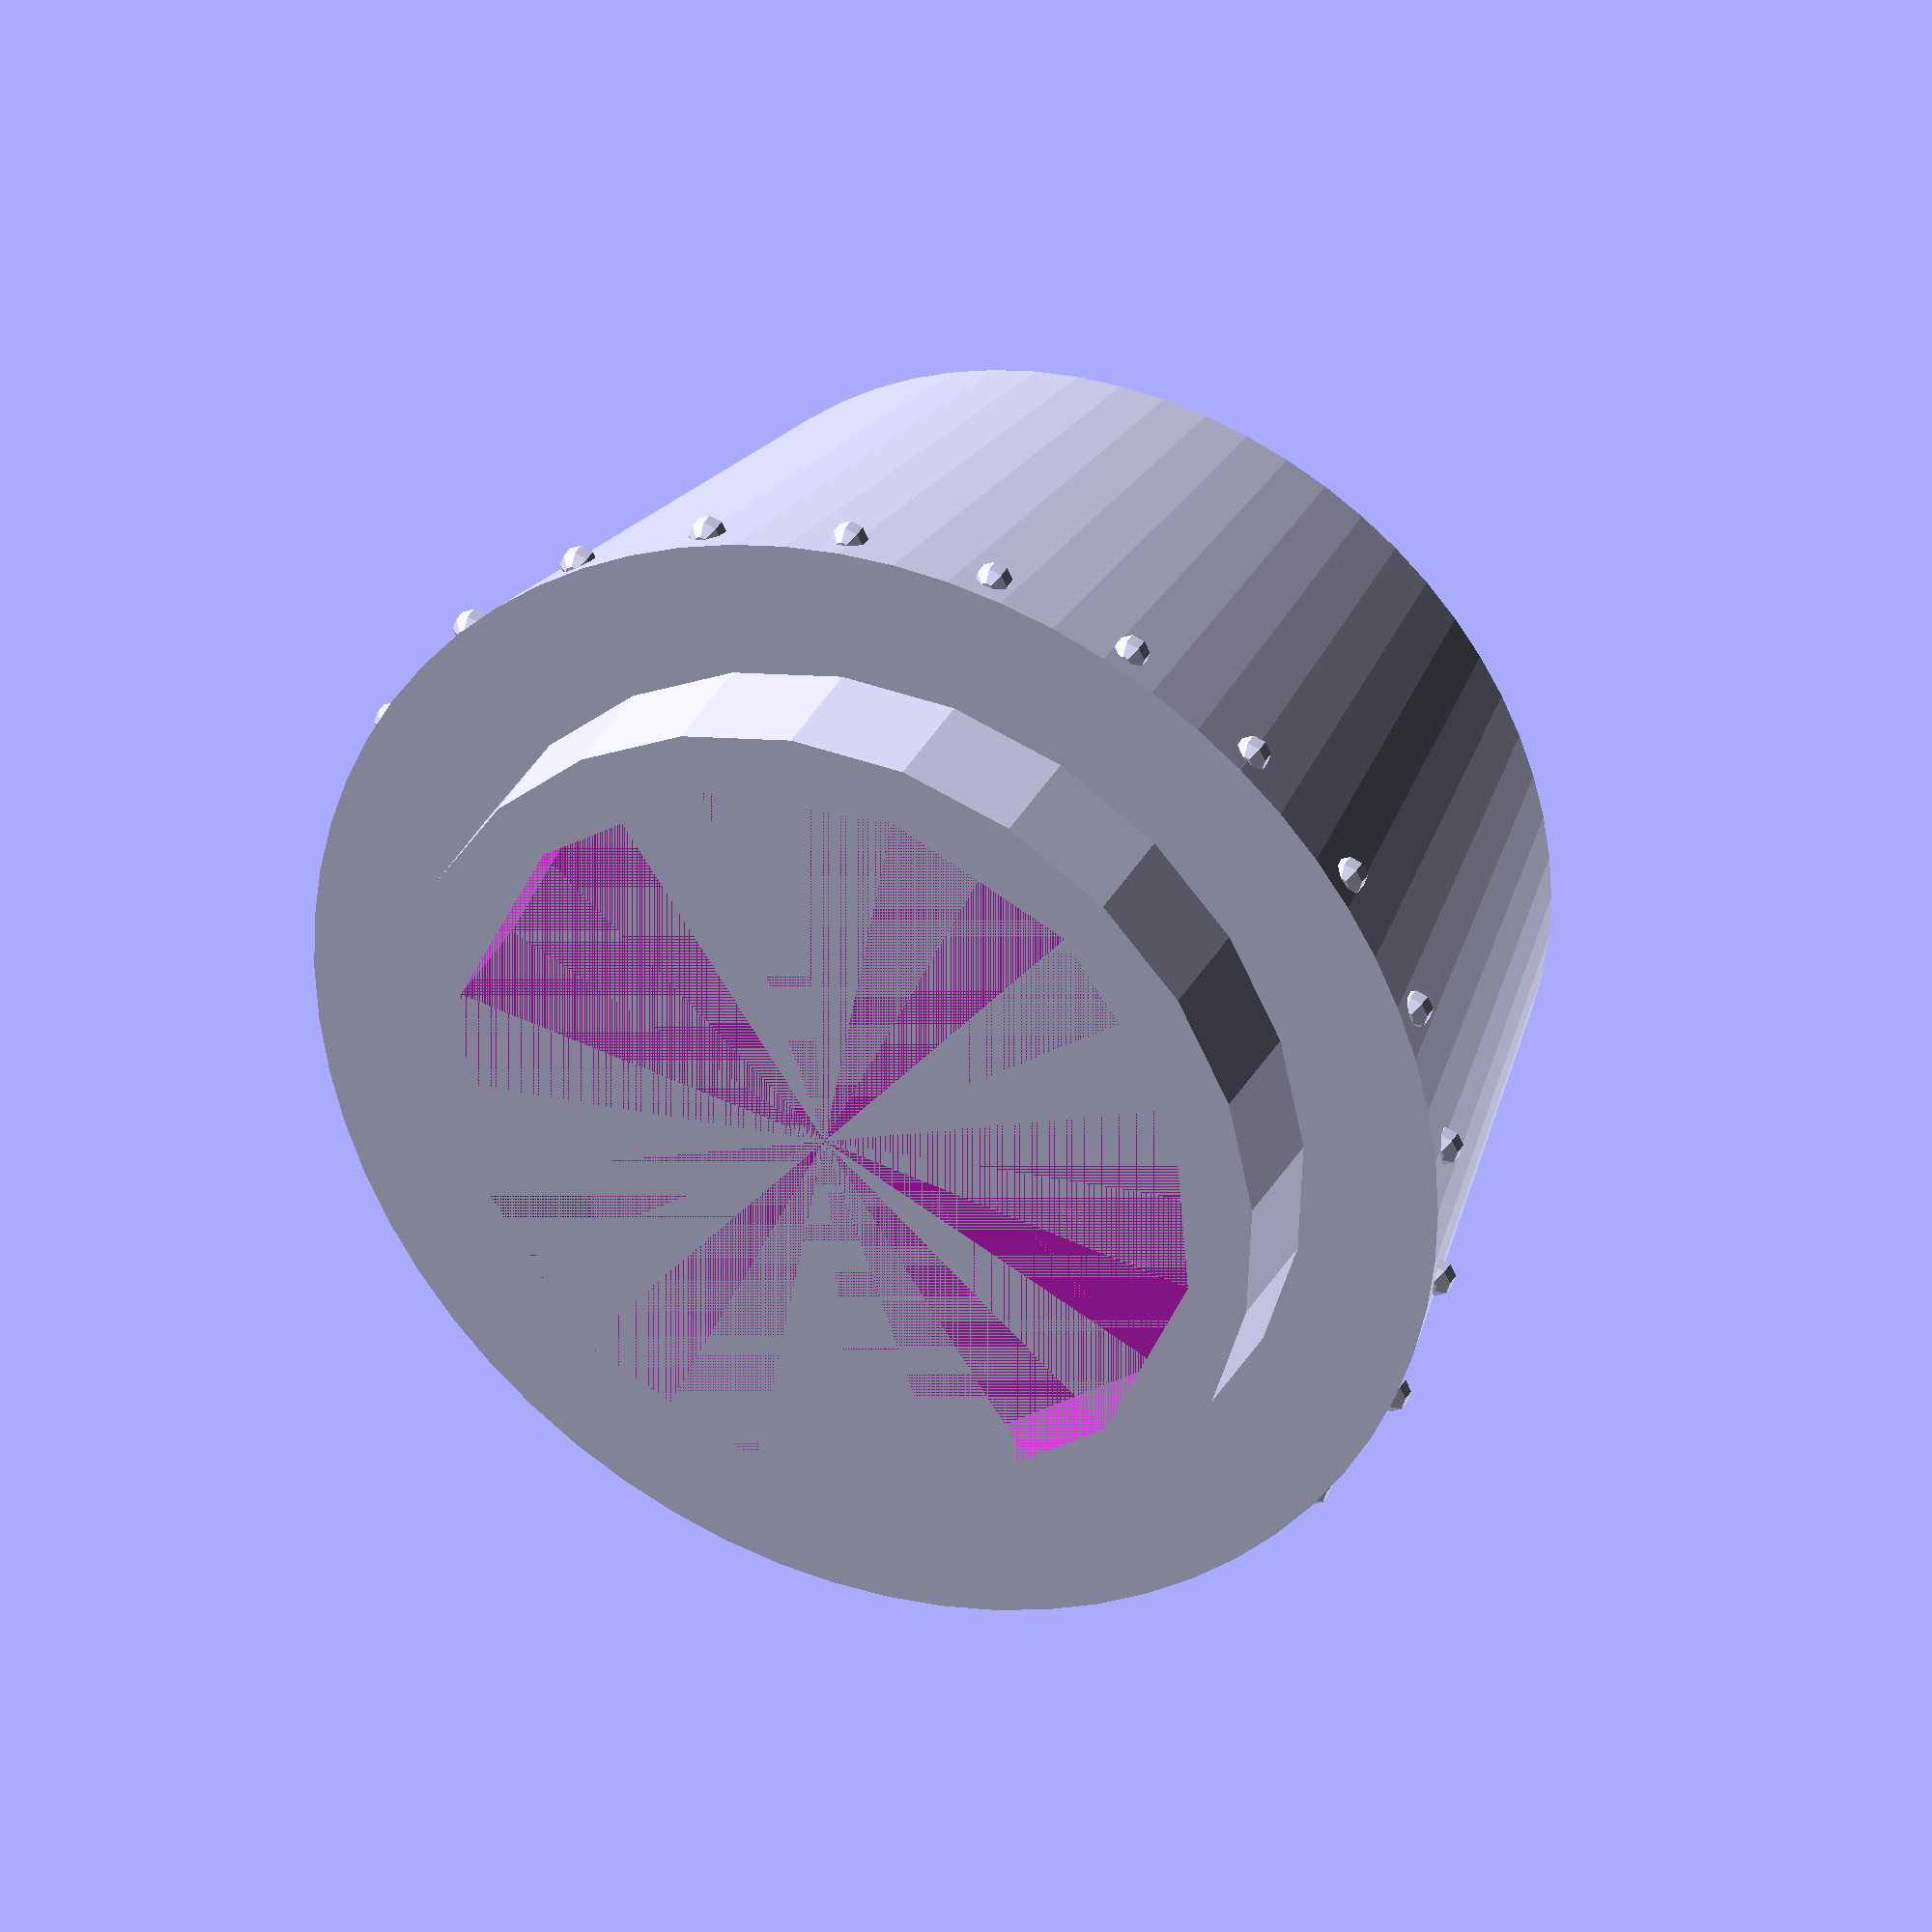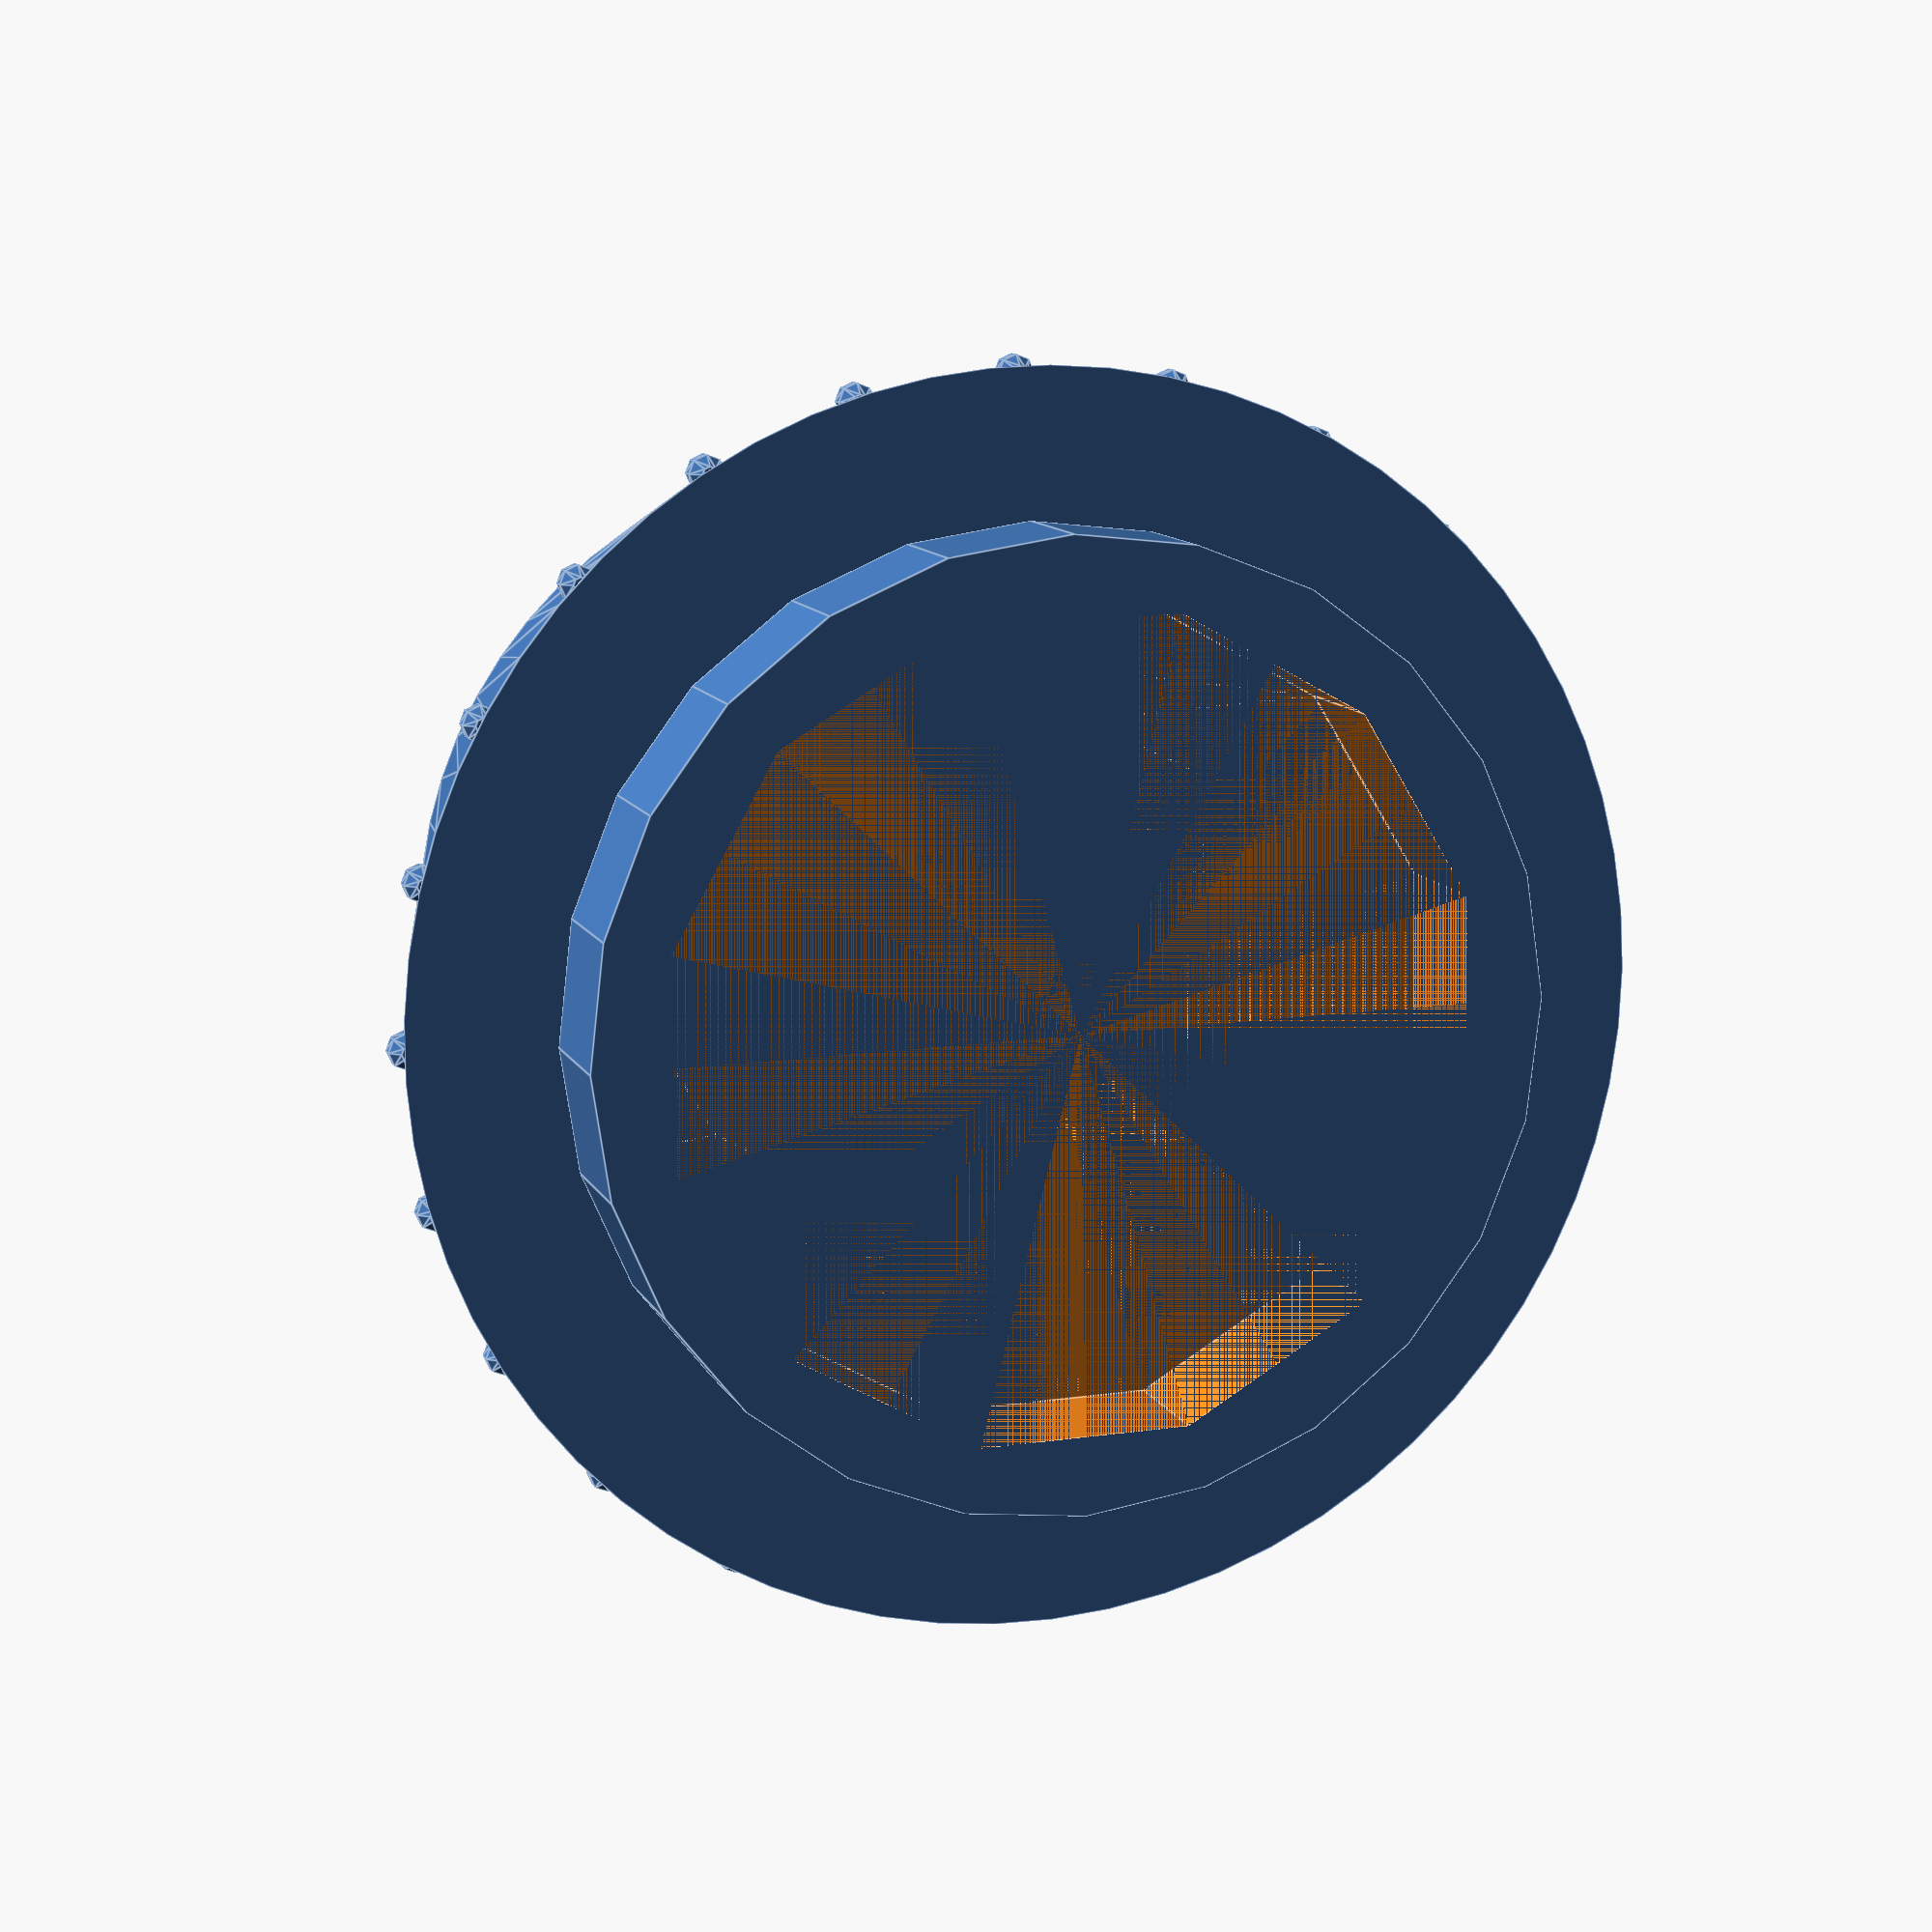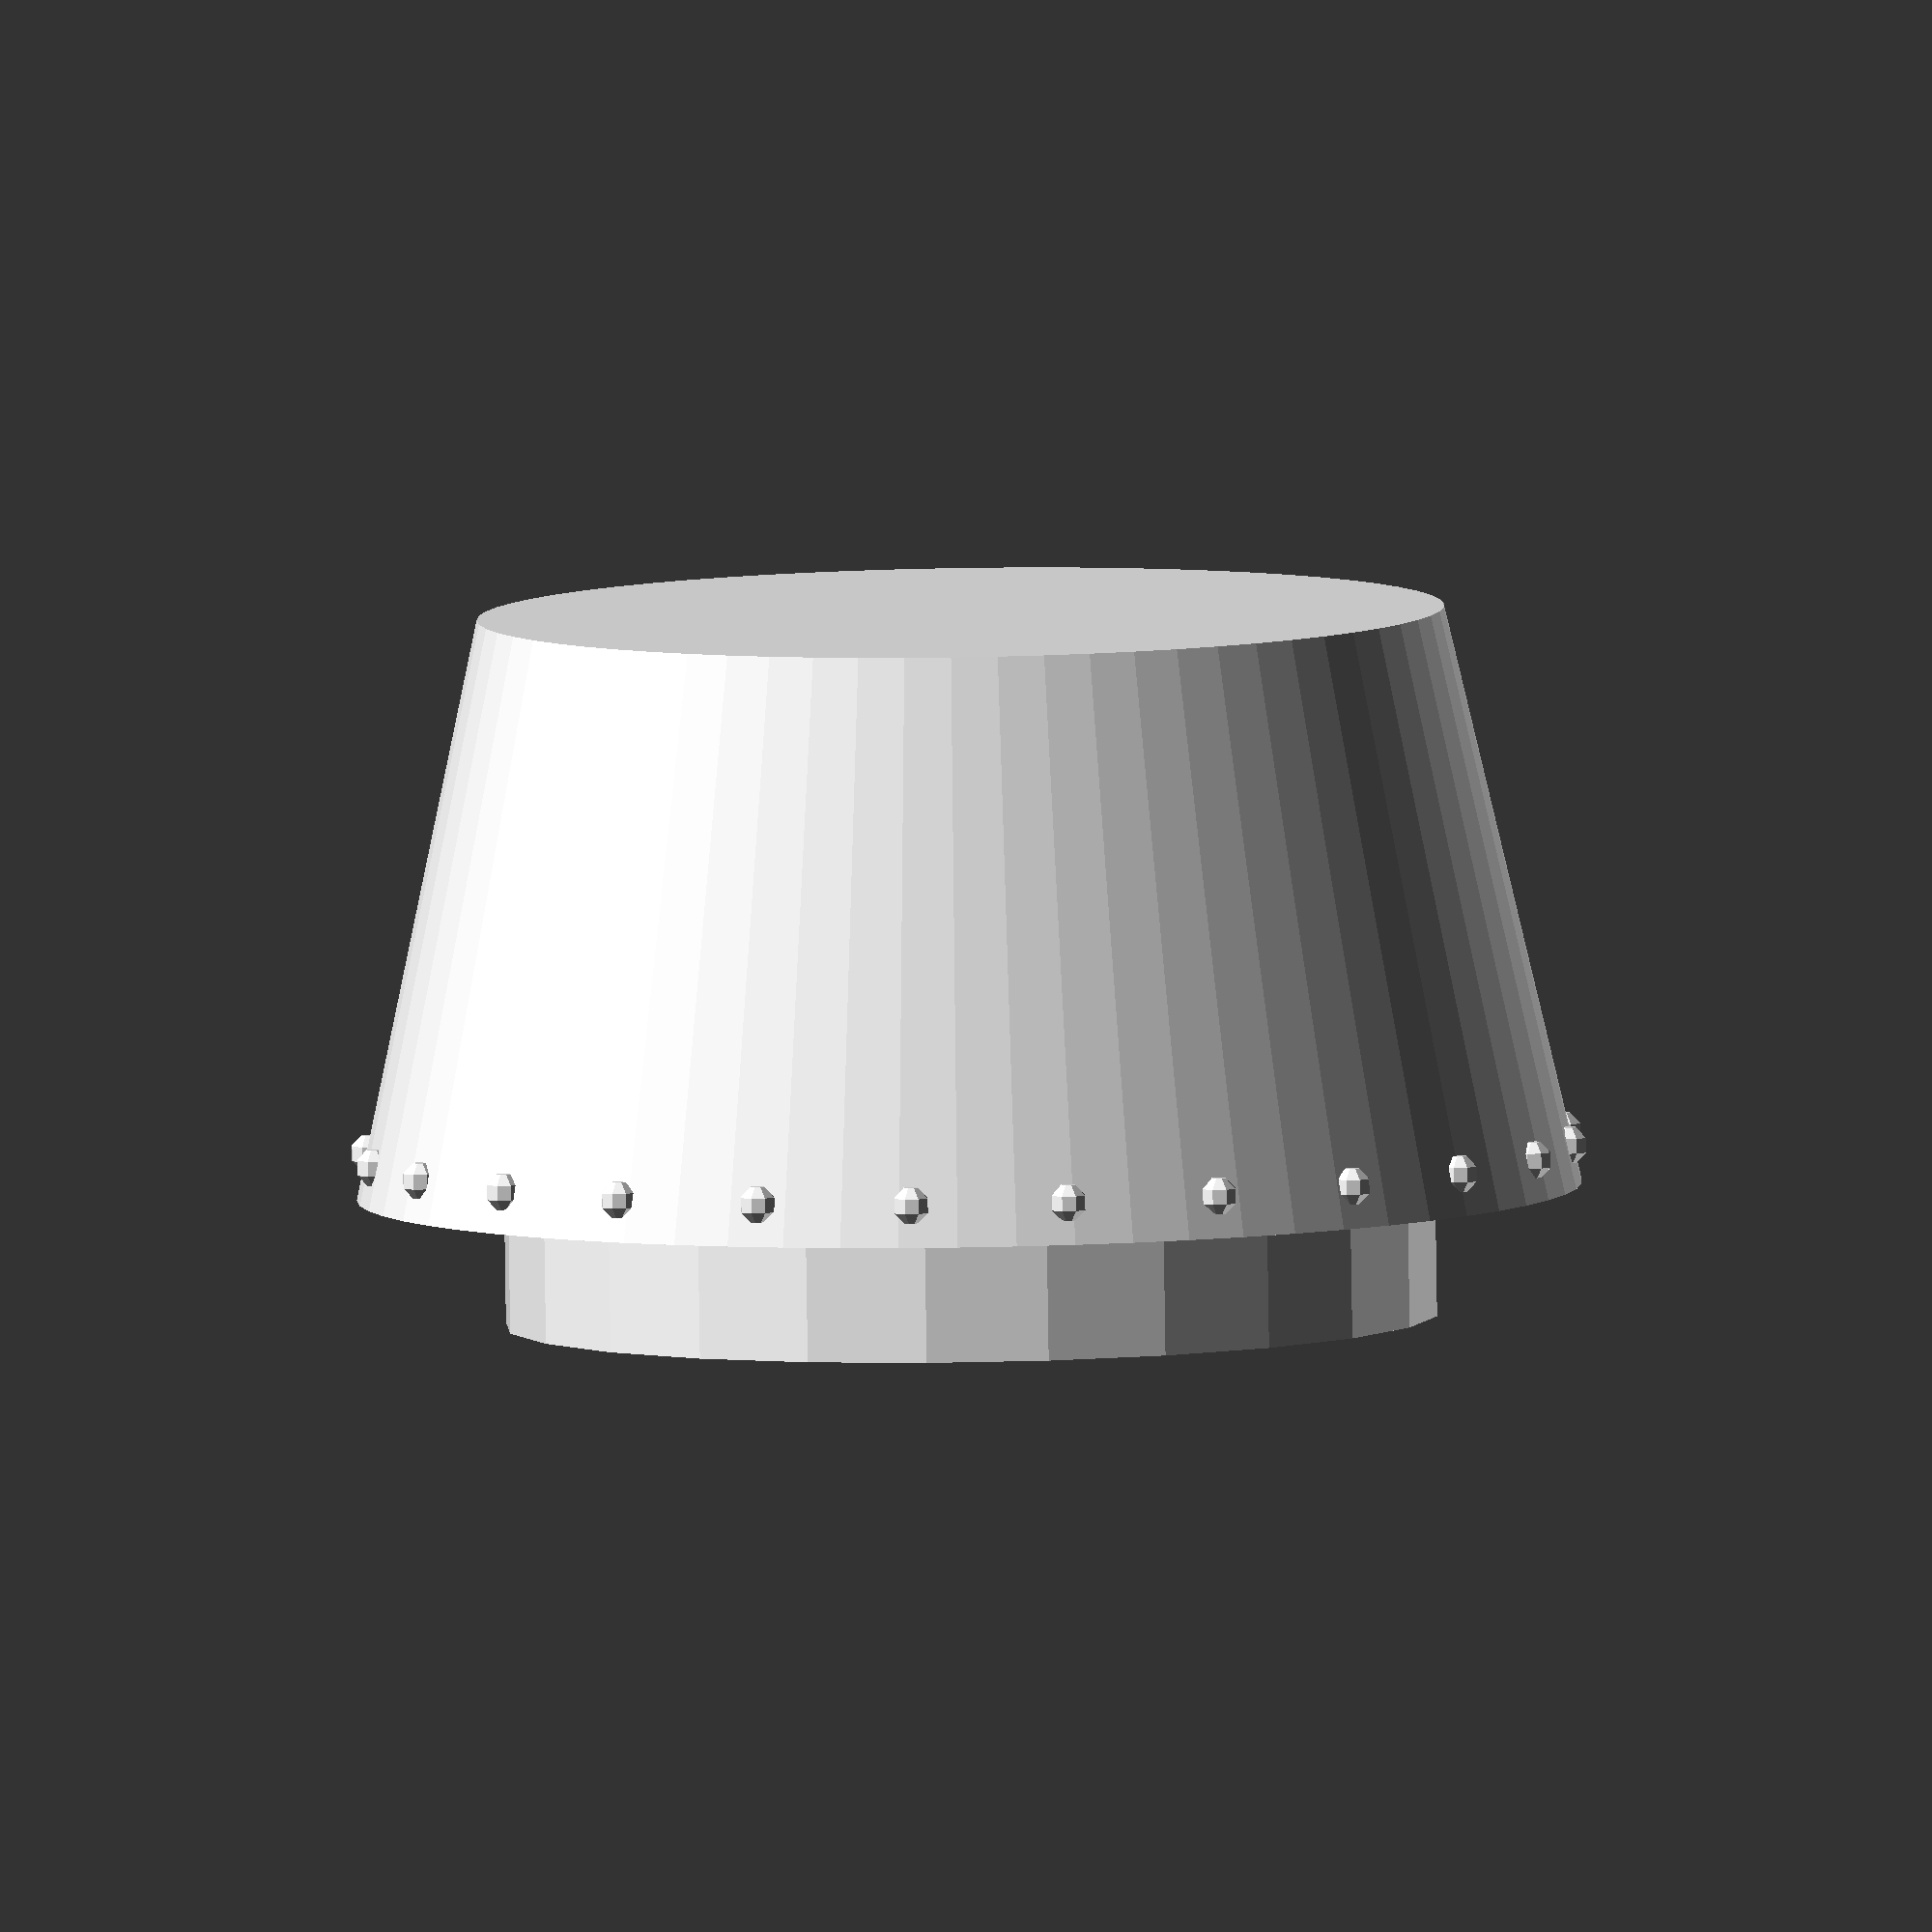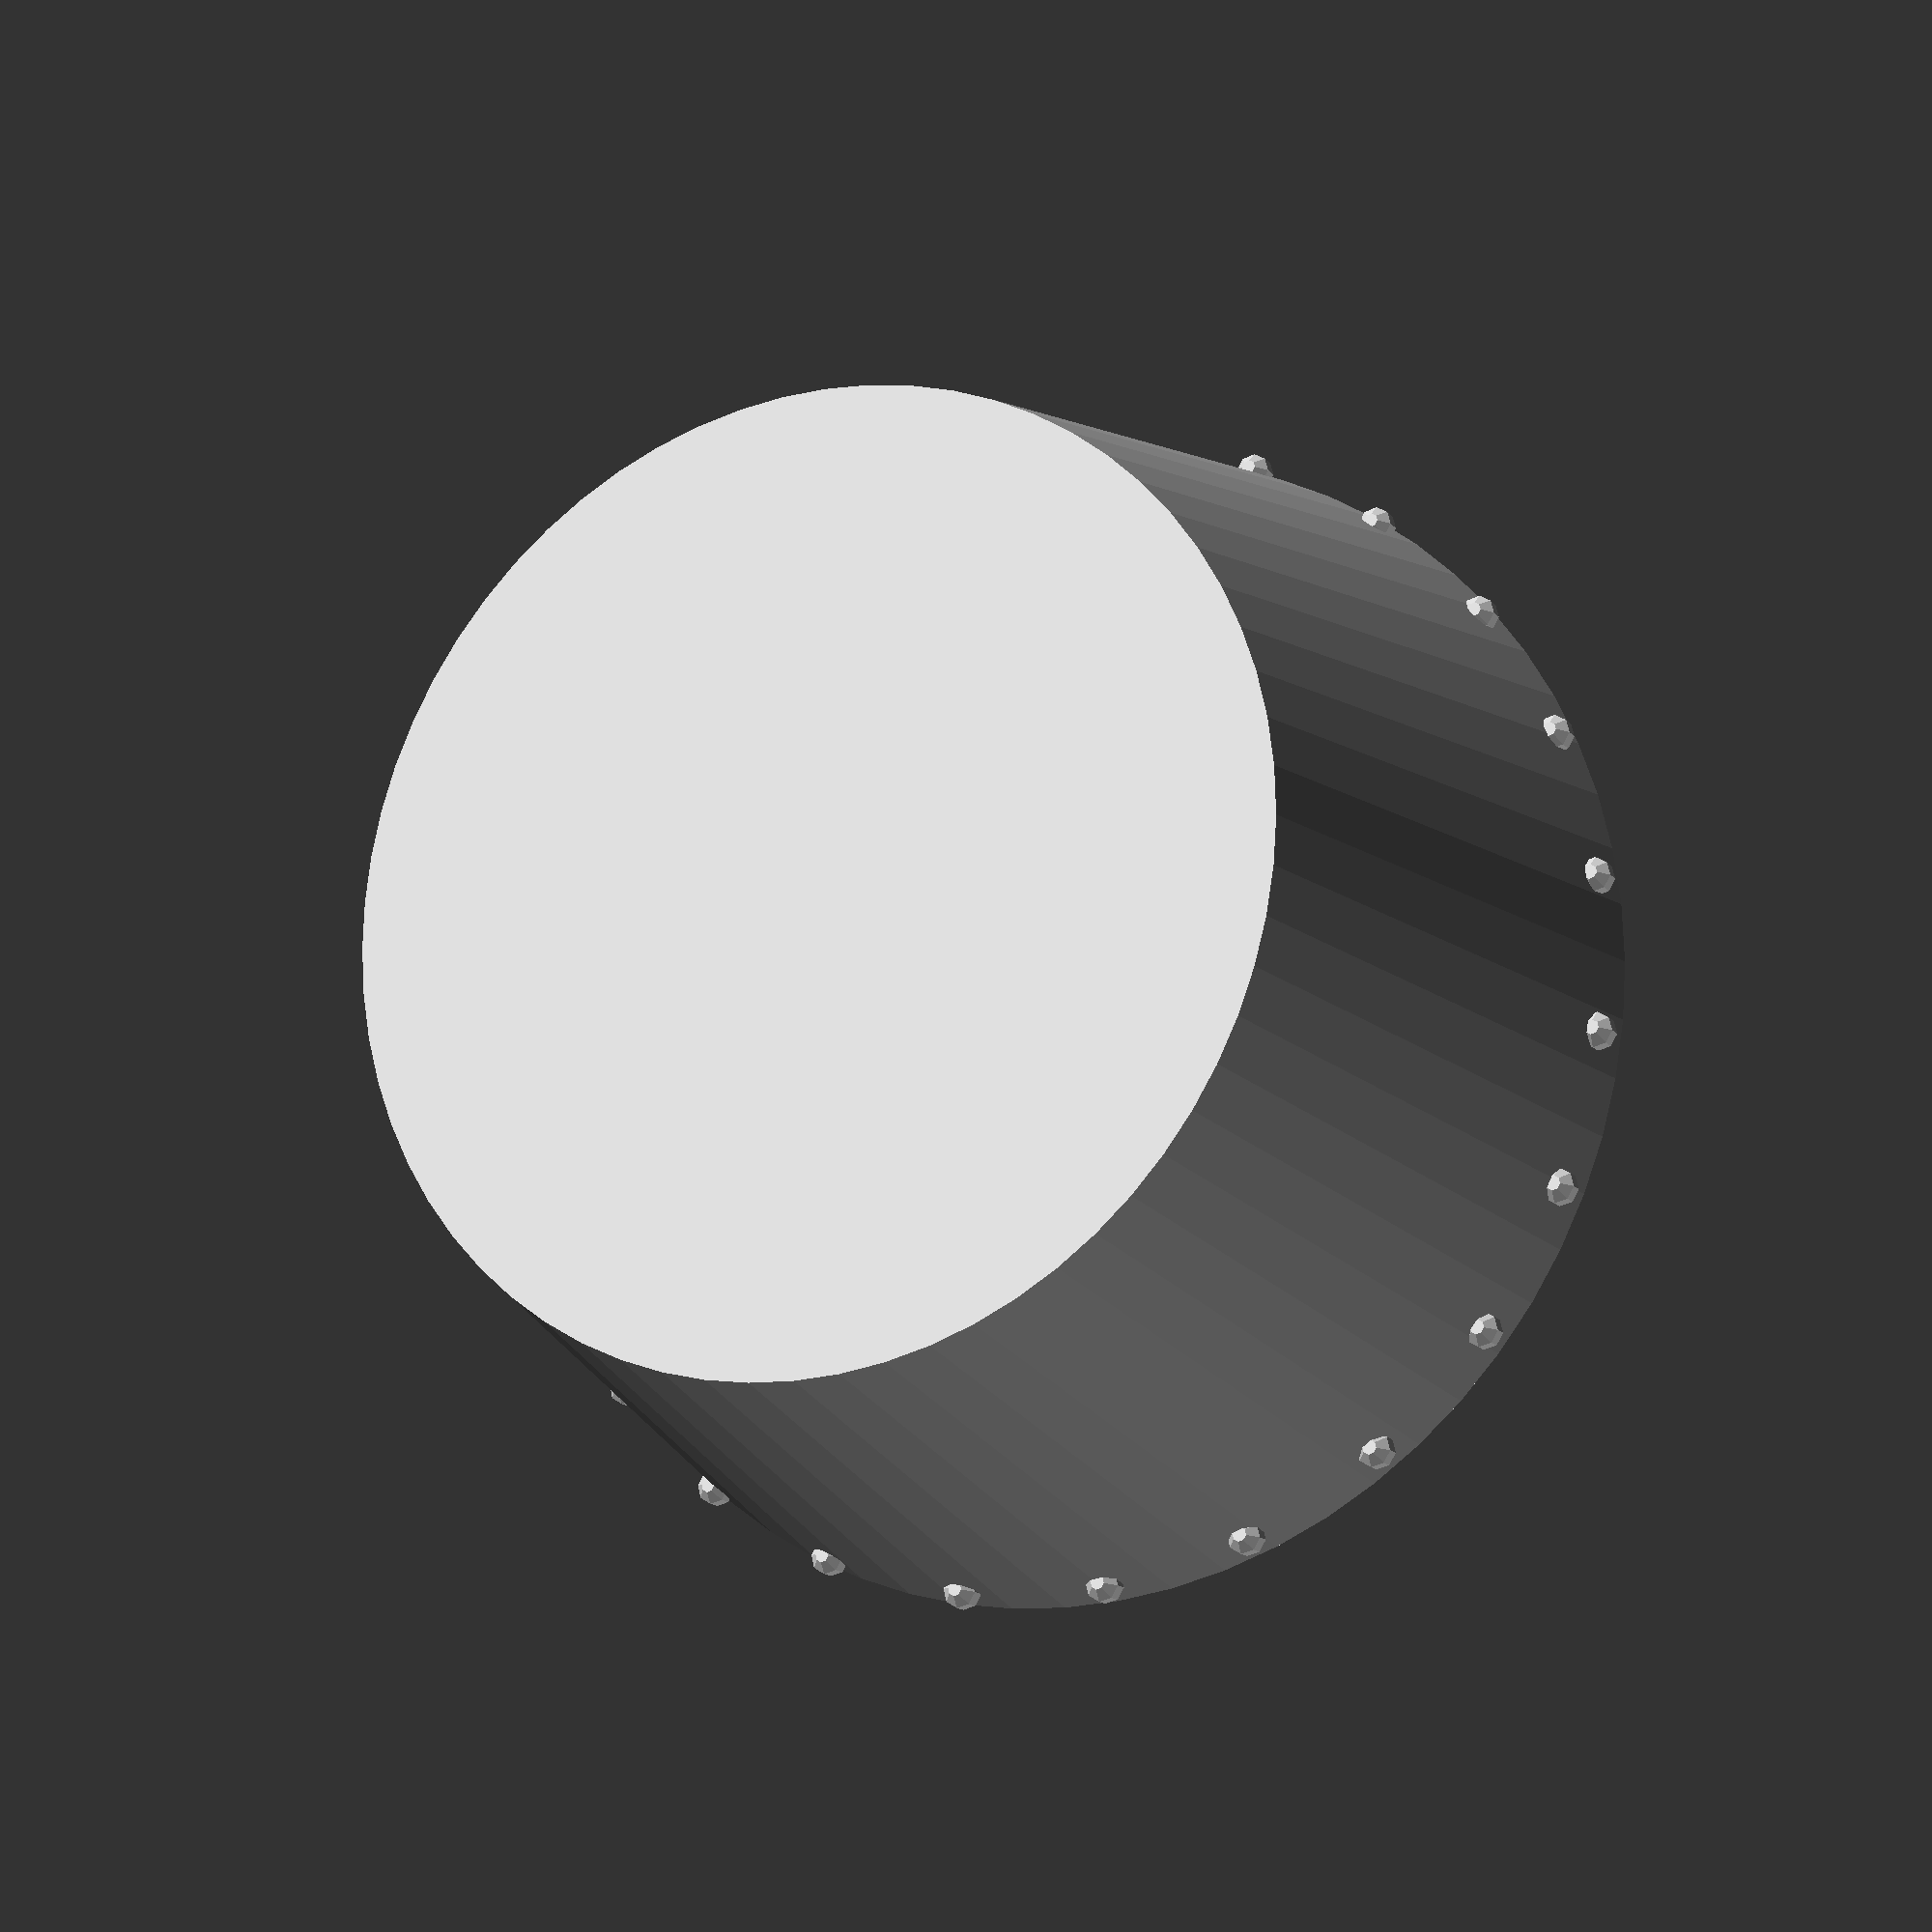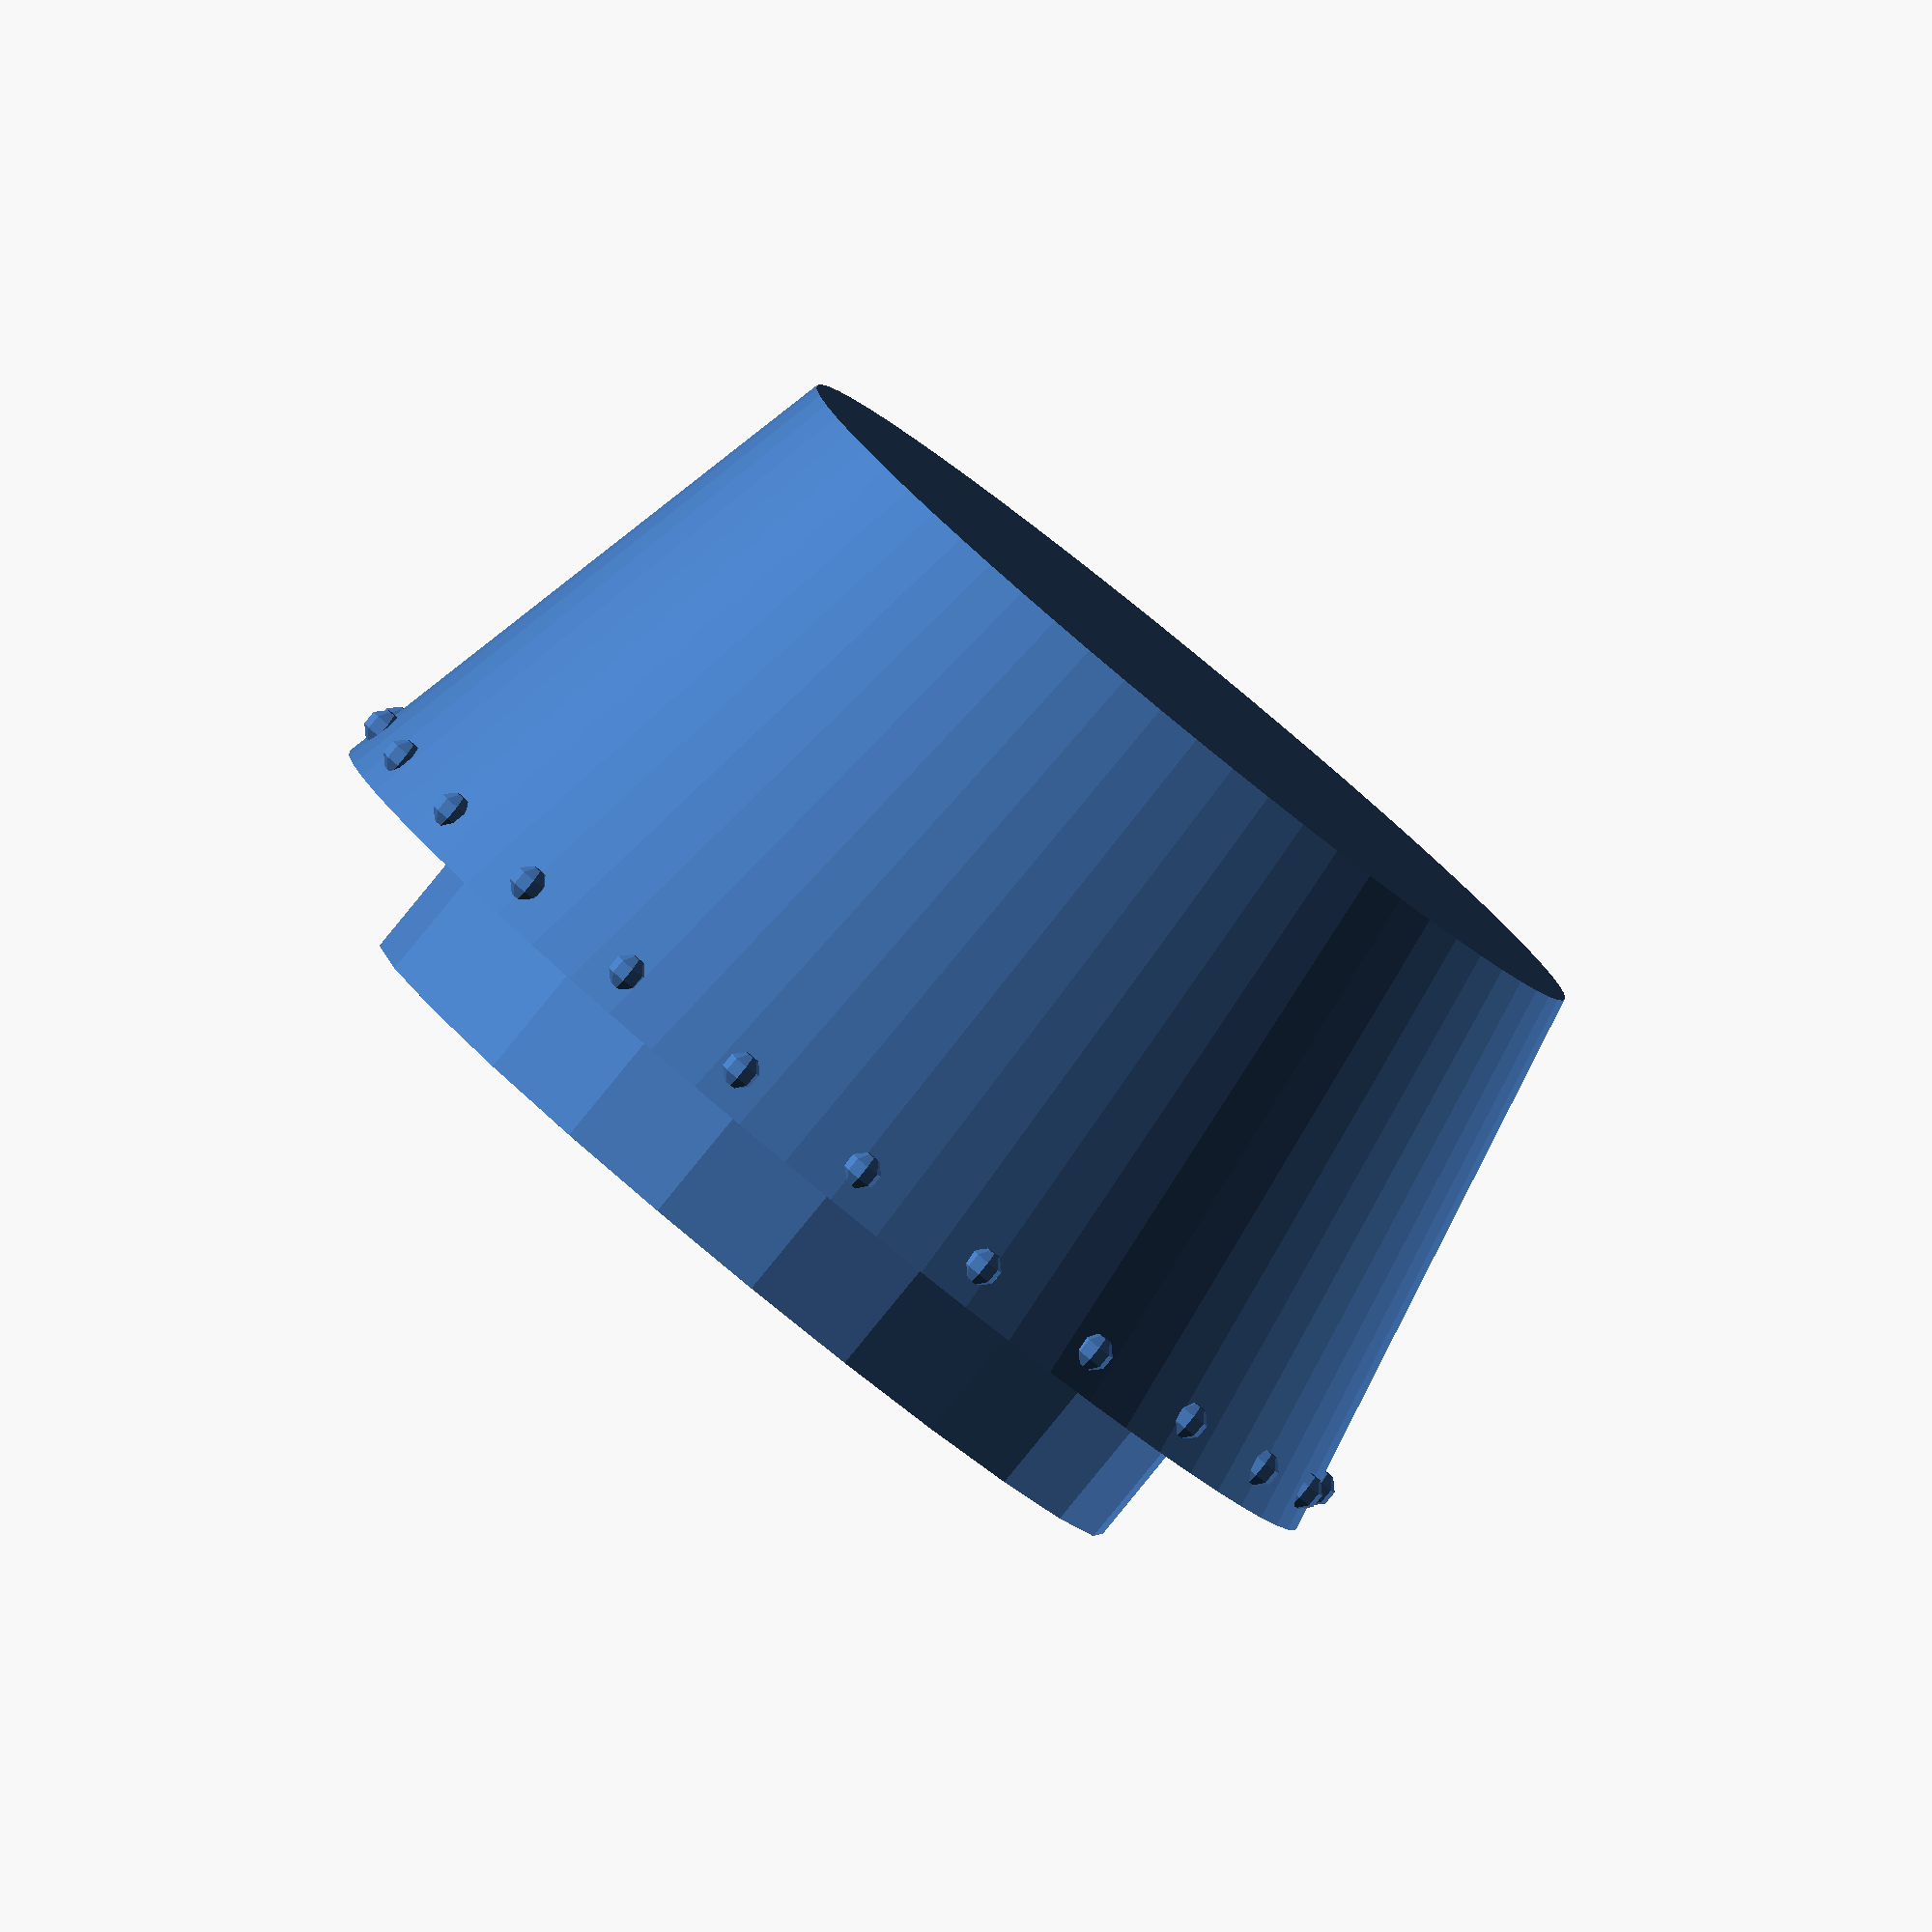
<openscad>
turret_bottom=19/2; 
turret_top=15/2;
ring_height=2;
ring_polygon=24;
rivet_number=24;
r=turret_bottom-0.15; //リベットを円周上に並べる際の半径

//砲塔本体
module turm($fn=65){
	cylinder(h=9, r1=turret_bottom, r2=turret_top);
}

//ガンポート
//module gunport(){
//	translate(){
//		rotate(){
//			cylinder();
//		}
//	}
//}

//リベット
module rivet($fn=8){
	for(i=[0:rivet_number-1]){
		a=i*(360/rivet_number);	
		translate([r*cos(a), r*sin(a), 0.65]){
			sphere(0.3); //リベットの半径
		}
	}
}

//ターレットリング
module ring($fn=ring_polygon){
	translate([0, 0, -ring_height]){
		cylinder(h=ring_height, r=14.5/2);
	}
}

//本体とリング, リベットを結合
module target(){
	union(){
		turm();
		rivet();
		ring();
	}
}

//内部の空洞化
module tool($fn=ring_polygon/2){
	translate([0, 0, -ring_height]){
		cylinder(h=ring_height, r=12.5/2);
	}
	cylinder(h=7, r1=12.5/2, r2=turret_top-3);
}

//targetからtoolを減算
difference(){
	target();
	tool();
}

</openscad>
<views>
elev=147.4 azim=49.5 roll=336.5 proj=o view=wireframe
elev=169.0 azim=316.0 roll=17.5 proj=p view=edges
elev=84.7 azim=290.5 roll=0.9 proj=o view=solid
elev=196.0 azim=54.0 roll=153.8 proj=p view=solid
elev=85.0 azim=133.4 roll=320.7 proj=o view=wireframe
</views>
